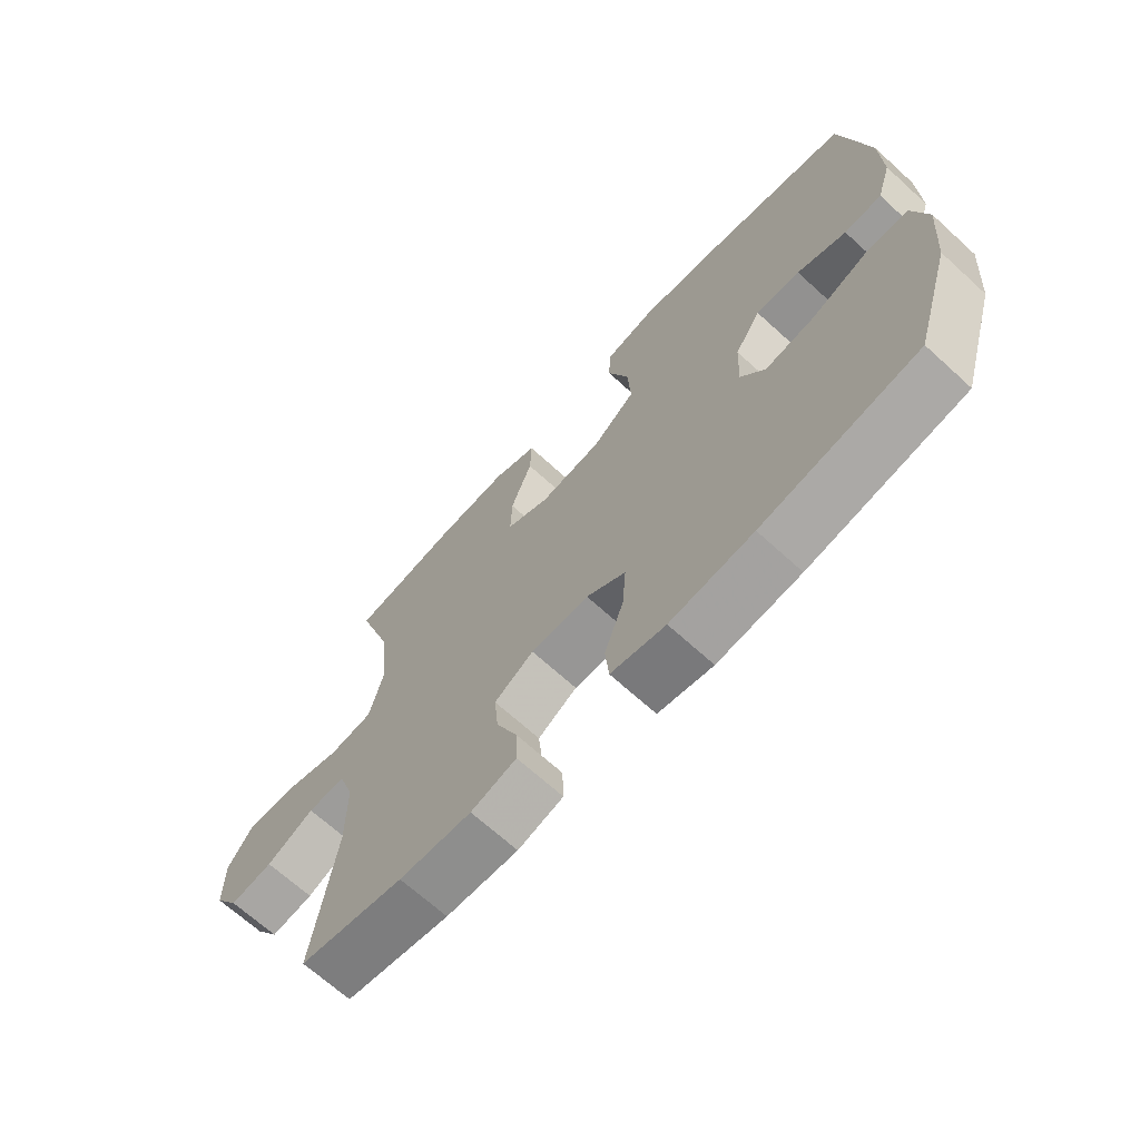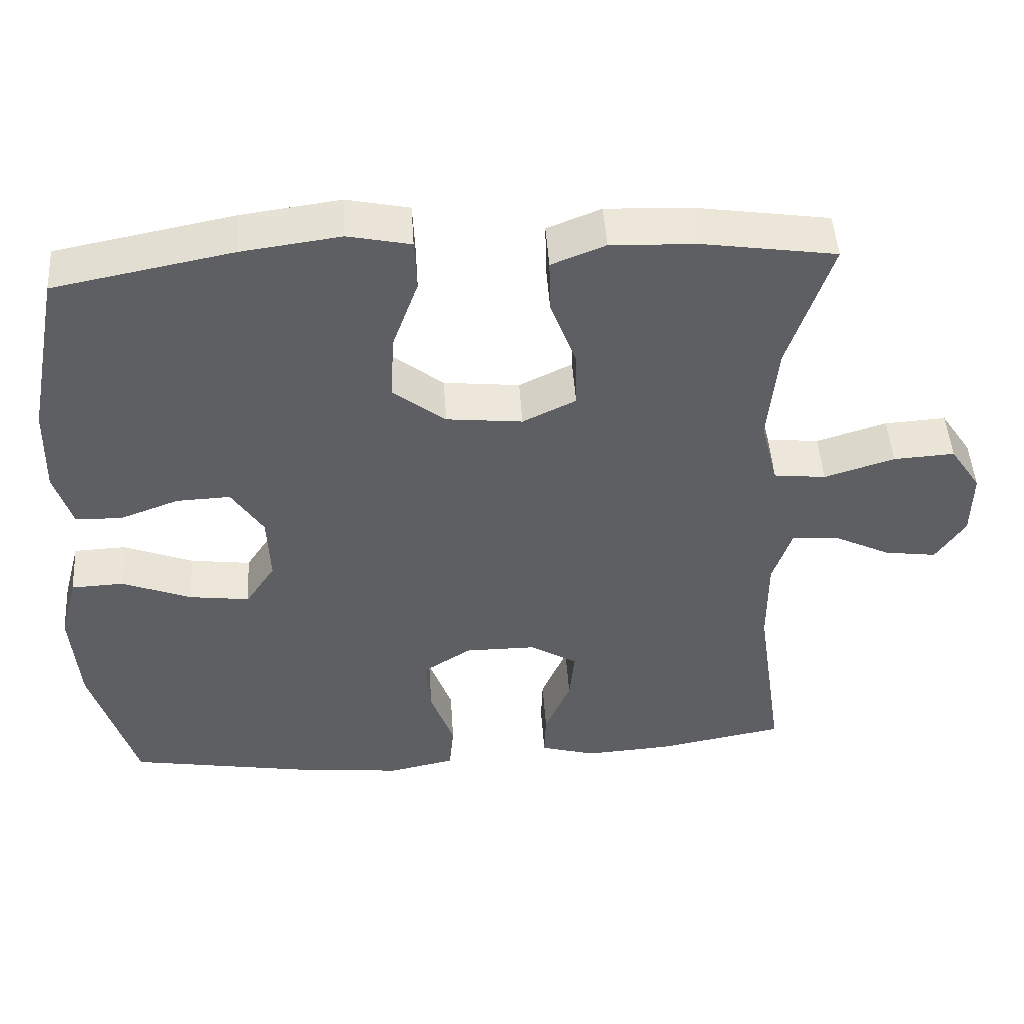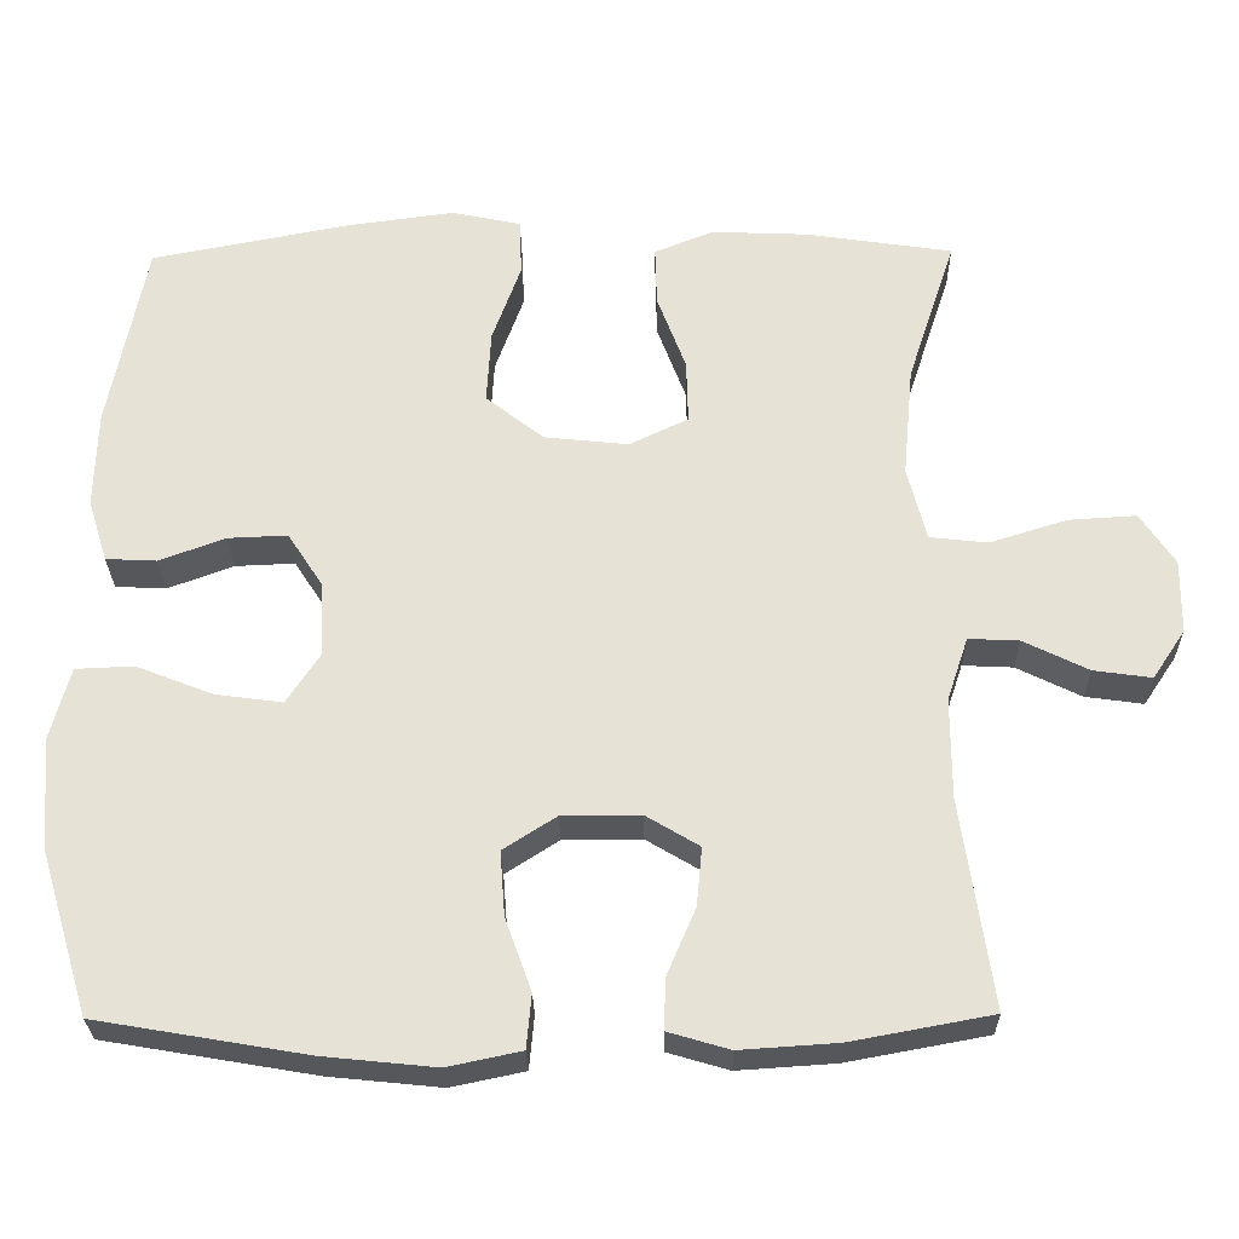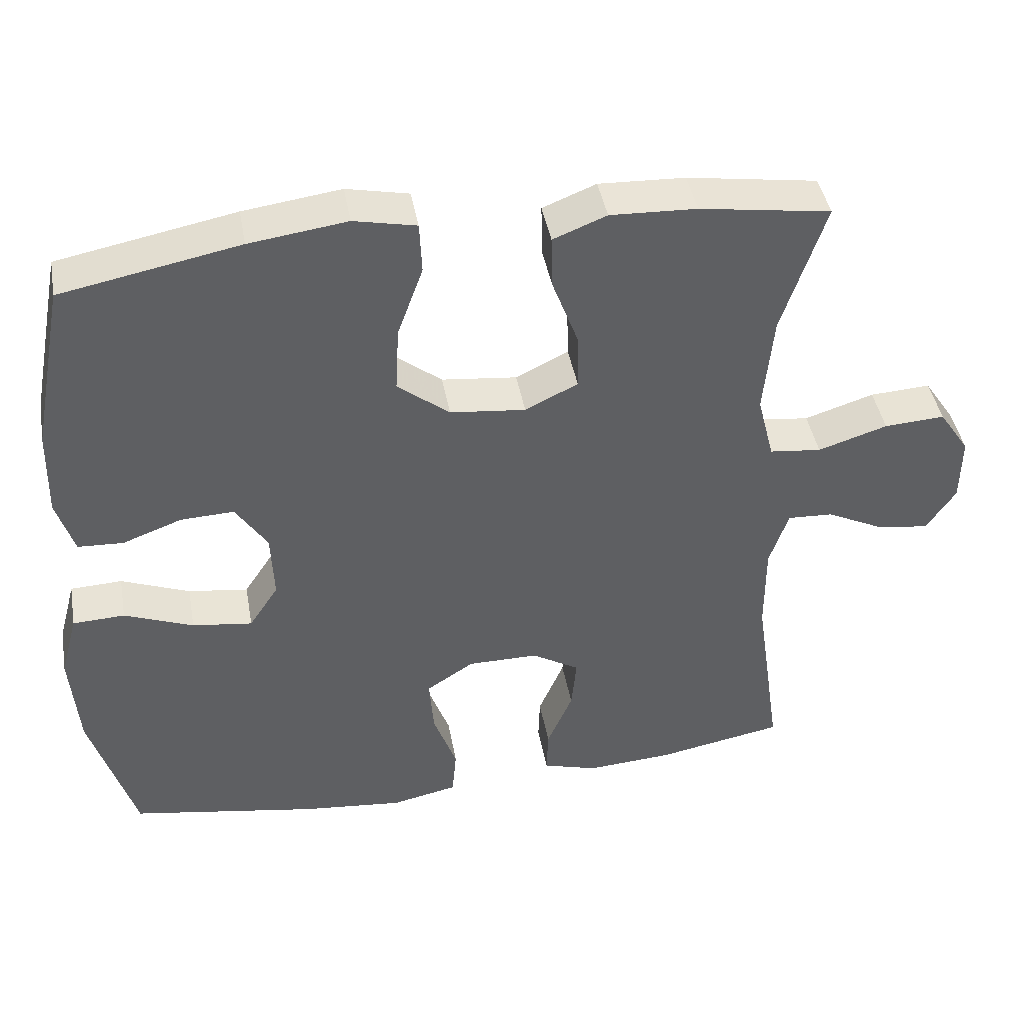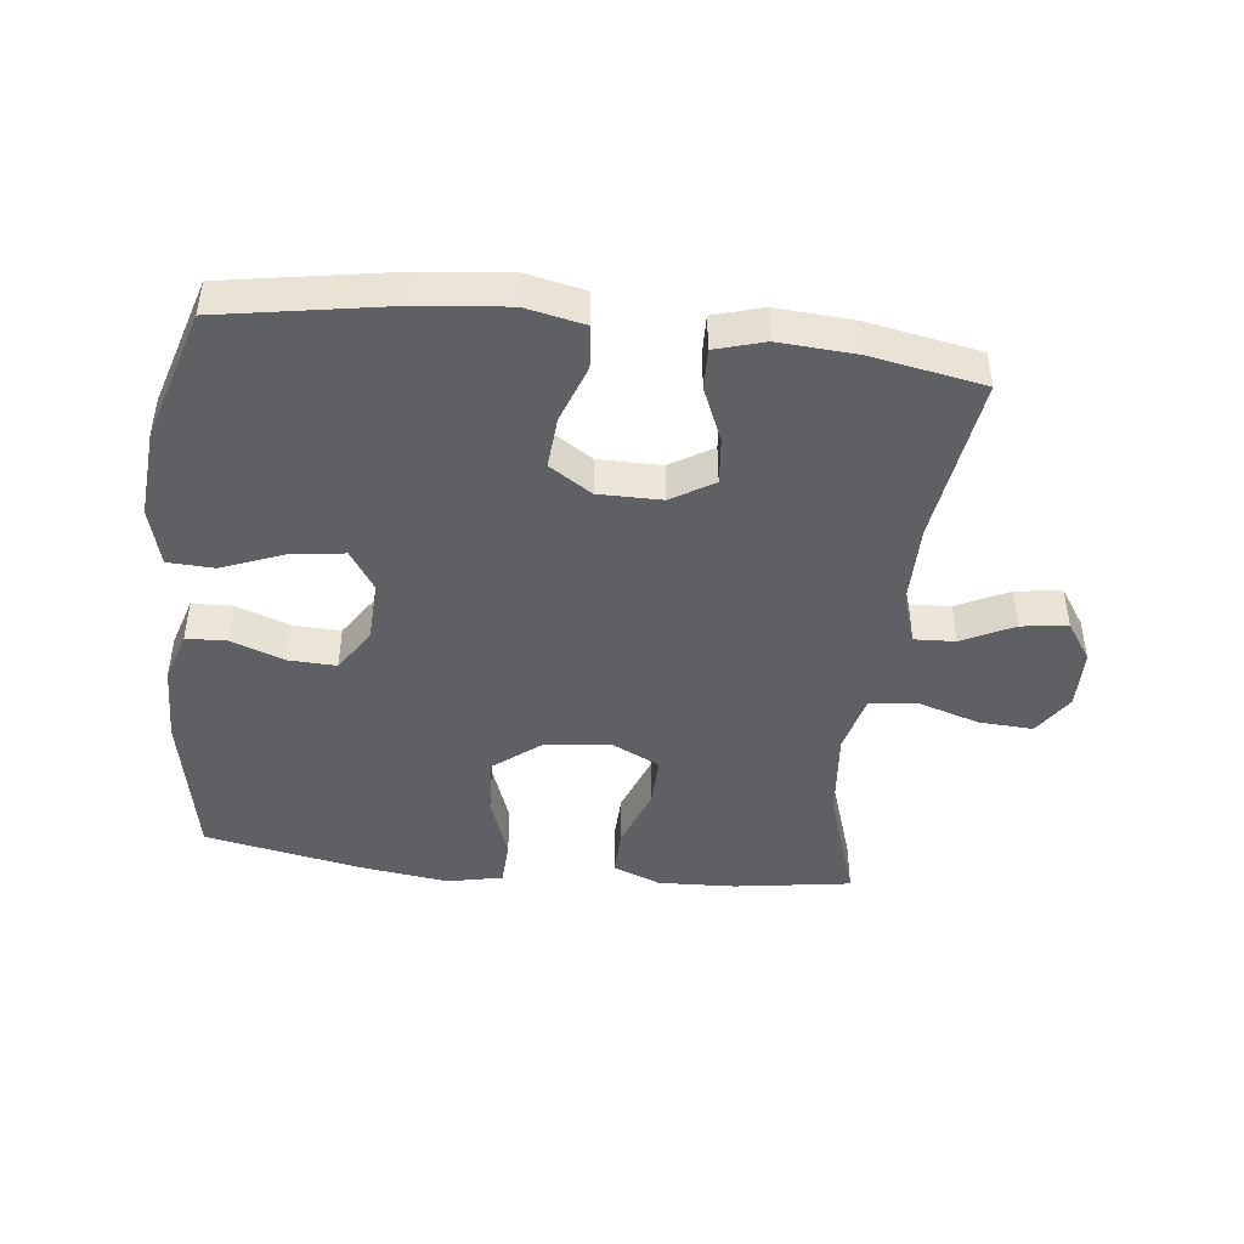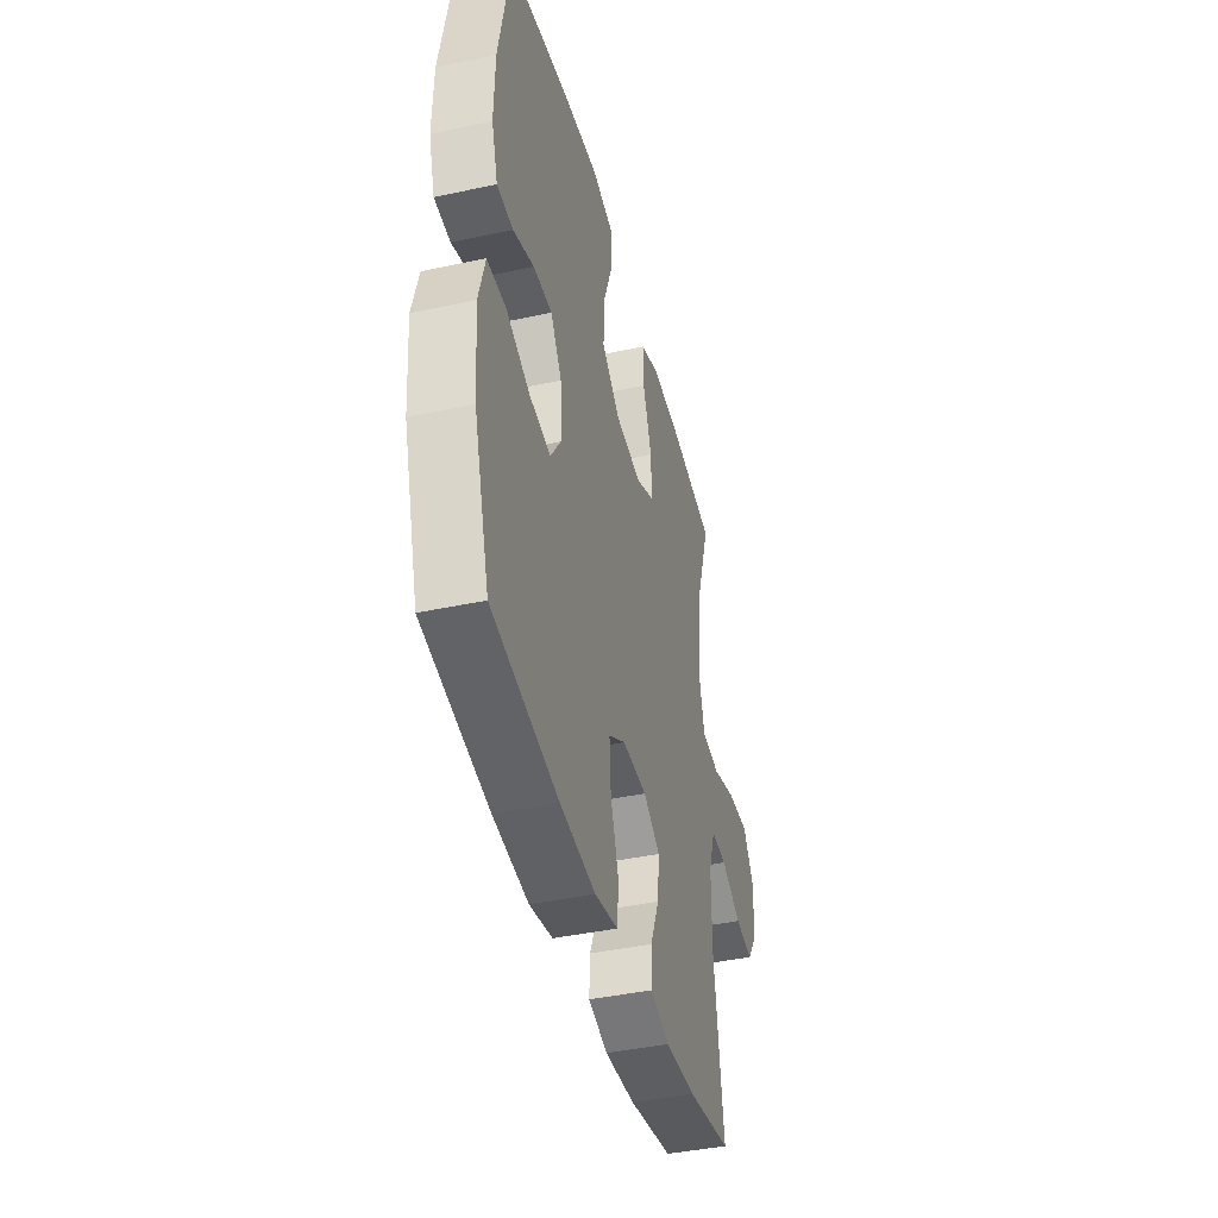
<metadata>
{"format":"obj","ext":"obj","renderer":"f3d","projection":"perspective","resolution":1024,"background":"white","views":[{"elev":-68.0,"azim":47.6,"up":"+Z"},{"elev":47.8,"azim":176.3,"up":"+Z"},{"elev":-27.3,"azim":-179.1,"up":"+Z"},{"elev":43.0,"azim":169.8,"up":"+Z"},{"elev":-45.2,"azim":173.5,"up":"+Y"},{"elev":-41.8,"azim":104.5,"up":"+Z"}]}
</metadata>
<code>
v 0.5 0.07 -0.5
v 0.243 0.07 -0.544
v 0.106 0.07 -0.558
v 0.016 0.07 -0.539
v 0.01 0.07 -0.473
v 0.042 0.07 -0.384
v 0.048 0.07 -0.305
v -0.017 0.07 -0.263
v -0.113 0.07 -0.263
v -0.178 0.07 -0.302
v -0.171 0.07 -0.374
v -0.136 0.07 -0.456
v -0.134 0.07 -0.518
v -0.209 0.07 -0.54
v -0.328 0.07 -0.532
v -0.5 0.07 -0.5
v -0.463 0.07 -0.244
v -0.463 0.07 -0.121
v -0.489 0.07 -0.043
v -0.551 0.07 -0.046
v -0.63 0.07 -0.085
v -0.701 0.07 -0.095
v -0.741 0.07 -0.035
v -0.742 0.07 0.056
v -0.7 0.07 0.119
v -0.617 0.07 0.114
v -0.522 0.07 0.084
v -0.451 0.07 0.092
v -0.428 0.07 0.183
v -0.441 0.07 0.32
v -0.5 0.07 0.5
v -0.321 0.07 0.527
v -0.203 0.07 0.532
v -0.13 0.07 0.503
v -0.132 0.07 0.43
v -0.167 0.07 0.336
v -0.169 0.07 0.258
v -0.097 0.07 0.223
v 0.006 0.07 0.234
v 0.077 0.07 0.29
v 0.072 0.07 0.38
v 0.037 0.07 0.477
v 0.04 0.07 0.547
v 0.125 0.07 0.565
v 0.258 0.07 0.547
v 0.5 0.07 0.5
v 0.545 0.07 0.268
v 0.548 0.07 0.148
v 0.524 0.07 0.071
v 0.462 0.07 0.068
v 0.381 0.07 0.098
v 0.308 0.07 0.101
v 0.265 0.07 0.035
v 0.261 0.07 -0.058
v 0.301 0.07 -0.119
v 0.383 0.07 -0.108
v 0.477 0.07 -0.071
v 0.548 0.07 -0.074
v 0.572 0.07 -0.163
v 0.561 0.07 -0.3
v 0.5 0 -0.5
v 0.243 0 -0.544
v 0.106 0 -0.558
v 0.016 0 -0.539
v 0.01 0 -0.473
v 0.042 0 -0.384
v 0.048 0 -0.305
v -0.017 0 -0.263
v -0.113 0 -0.263
v -0.178 0 -0.302
v -0.171 0 -0.374
v -0.136 0 -0.456
v -0.134 0 -0.518
v -0.209 0 -0.54
v -0.328 0 -0.532
v -0.5 0 -0.5
v -0.463 0 -0.244
v -0.463 0 -0.121
v -0.489 0 -0.043
v -0.551 0 -0.046
v -0.63 0 -0.085
v -0.701 0 -0.095
v -0.741 0 -0.035
v -0.742 0 0.056
v -0.7 0 0.119
v -0.617 0 0.114
v -0.522 0 0.084
v -0.451 0 0.092
v -0.428 0 0.183
v -0.441 0 0.32
v -0.5 0 0.5
v -0.321 0 0.527
v -0.203 0 0.532
v -0.13 0 0.503
v -0.132 0 0.43
v -0.167 0 0.336
v -0.169 0 0.258
v -0.097 0 0.223
v 0.006 0 0.234
v 0.077 0 0.29
v 0.072 0 0.38
v 0.037 0 0.477
v 0.04 0 0.547
v 0.125 0 0.565
v 0.258 0 0.547
v 0.5 0 0.5
v 0.545 0 0.268
v 0.548 0 0.148
v 0.524 0 0.071
v 0.462 0 0.068
v 0.381 0 0.098
v 0.308 0 0.101
v 0.265 0 0.035
v 0.261 0 -0.058
v 0.301 0 -0.119
v 0.383 0 -0.108
v 0.477 0 -0.071
v 0.548 0 -0.074
v 0.572 0 -0.163
v 0.561 0 -0.3
f 56 57 58 59
f 55 56 59 60
f 48 49 50 51
f 48 51 52
f 47 48 52
f 46 47 52
f 45 46 52 53
f 41 42 43 44
f 40 41 44 45
f 33 34 35 36
f 33 36 37
f 30 31 32 33
f 29 30 33 37
f 28 29 37 38
f 24 25 26 27
f 24 27 28
f 23 24 28
f 20 21 22 23
f 19 20 23 28
f 18 19 28 38
f 14 15 16 17
f 11 12 13 14
f 10 11 14 17
f 9 10 17 18
f 3 4 5 6
f 3 6 7
f 2 3 7
f 55 60 1 2
f 54 55 2 7
f 40 45 53 54
f 39 40 54 7
f 38 39 7 8
f 8 9 18 38
f 119 118 117 116
f 120 119 116 115
f 111 110 109 108
f 112 111 108
f 112 108 107
f 112 107 106
f 113 112 106 105
f 104 103 102 101
f 105 104 101 100
f 96 95 94 93
f 97 96 93
f 93 92 91 90
f 97 93 90 89
f 98 97 89 88
f 87 86 85 84
f 88 87 84
f 88 84 83
f 83 82 81 80
f 88 83 80 79
f 98 88 79 78
f 77 76 75 74
f 74 73 72 71
f 77 74 71 70
f 78 77 70 69
f 66 65 64 63
f 67 66 63
f 67 63 62
f 62 61 120 115
f 67 62 115 114
f 114 113 105 100
f 67 114 100 99
f 68 67 99 98
f 98 78 69 68
f 1 61 62 2
f 2 62 63 3
f 3 63 64 4
f 4 64 65 5
f 5 65 66 6
f 6 66 67 7
f 7 67 68 8
f 8 68 69 9
f 9 69 70 10
f 10 70 71 11
f 11 71 72 12
f 12 72 73 13
f 13 73 74 14
f 14 74 75 15
f 15 75 76 16
f 16 76 77 17
f 17 77 78 18
f 18 78 79 19
f 19 79 80 20
f 20 80 81 21
f 21 81 82 22
f 22 82 83 23
f 23 83 84 24
f 24 84 85 25
f 25 85 86 26
f 26 86 87 27
f 27 87 88 28
f 28 88 89 29
f 29 89 90 30
f 30 90 91 31
f 31 91 92 32
f 32 92 93 33
f 33 93 94 34
f 34 94 95 35
f 35 95 96 36
f 36 96 97 37
f 37 97 98 38
f 38 98 99 39
f 39 99 100 40
f 40 100 101 41
f 41 101 102 42
f 42 102 103 43
f 43 103 104 44
f 44 104 105 45
f 45 105 106 46
f 46 106 107 47
f 47 107 108 48
f 48 108 109 49
f 49 109 110 50
f 50 110 111 51
f 51 111 112 52
f 52 112 113 53
f 53 113 114 54
f 54 114 115 55
f 55 115 116 56
f 56 116 117 57
f 57 117 118 58
f 58 118 119 59
f 59 119 120 60
f 60 120 61 1

</code>
